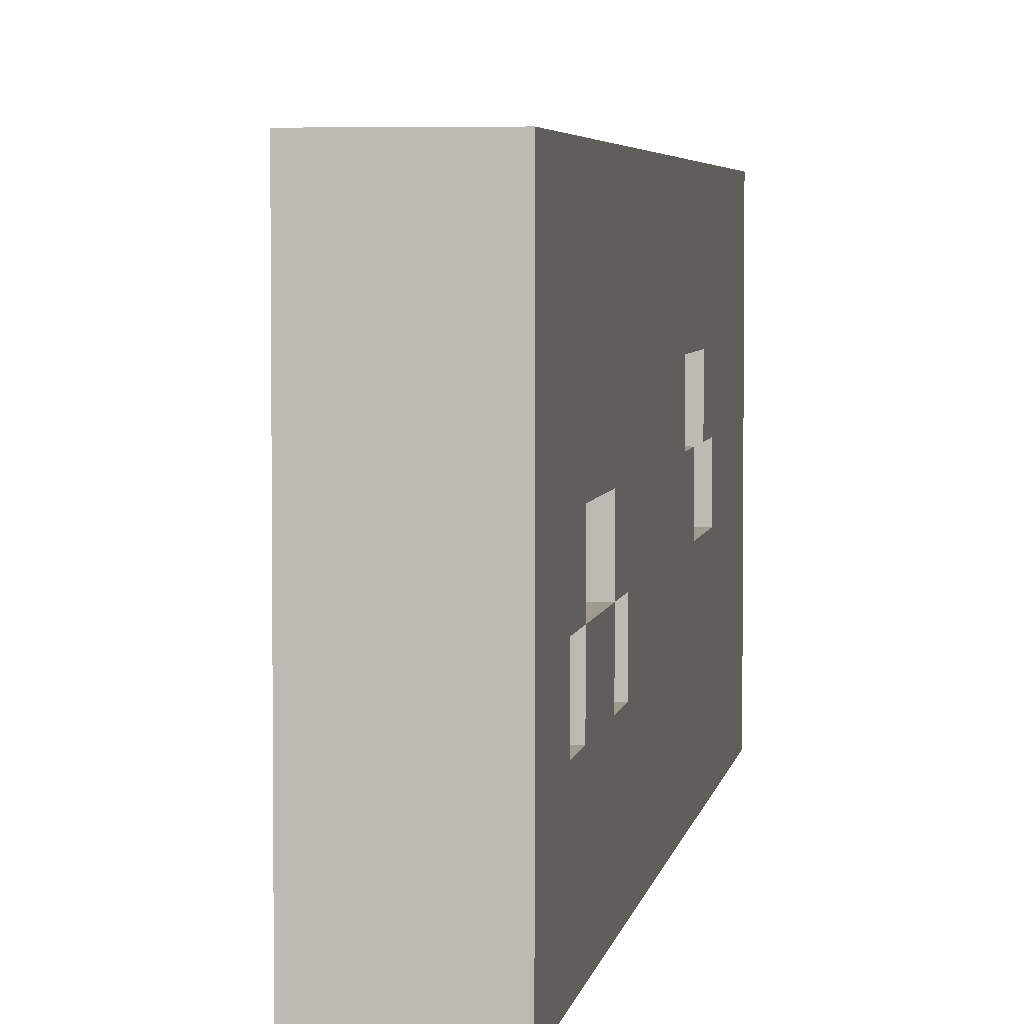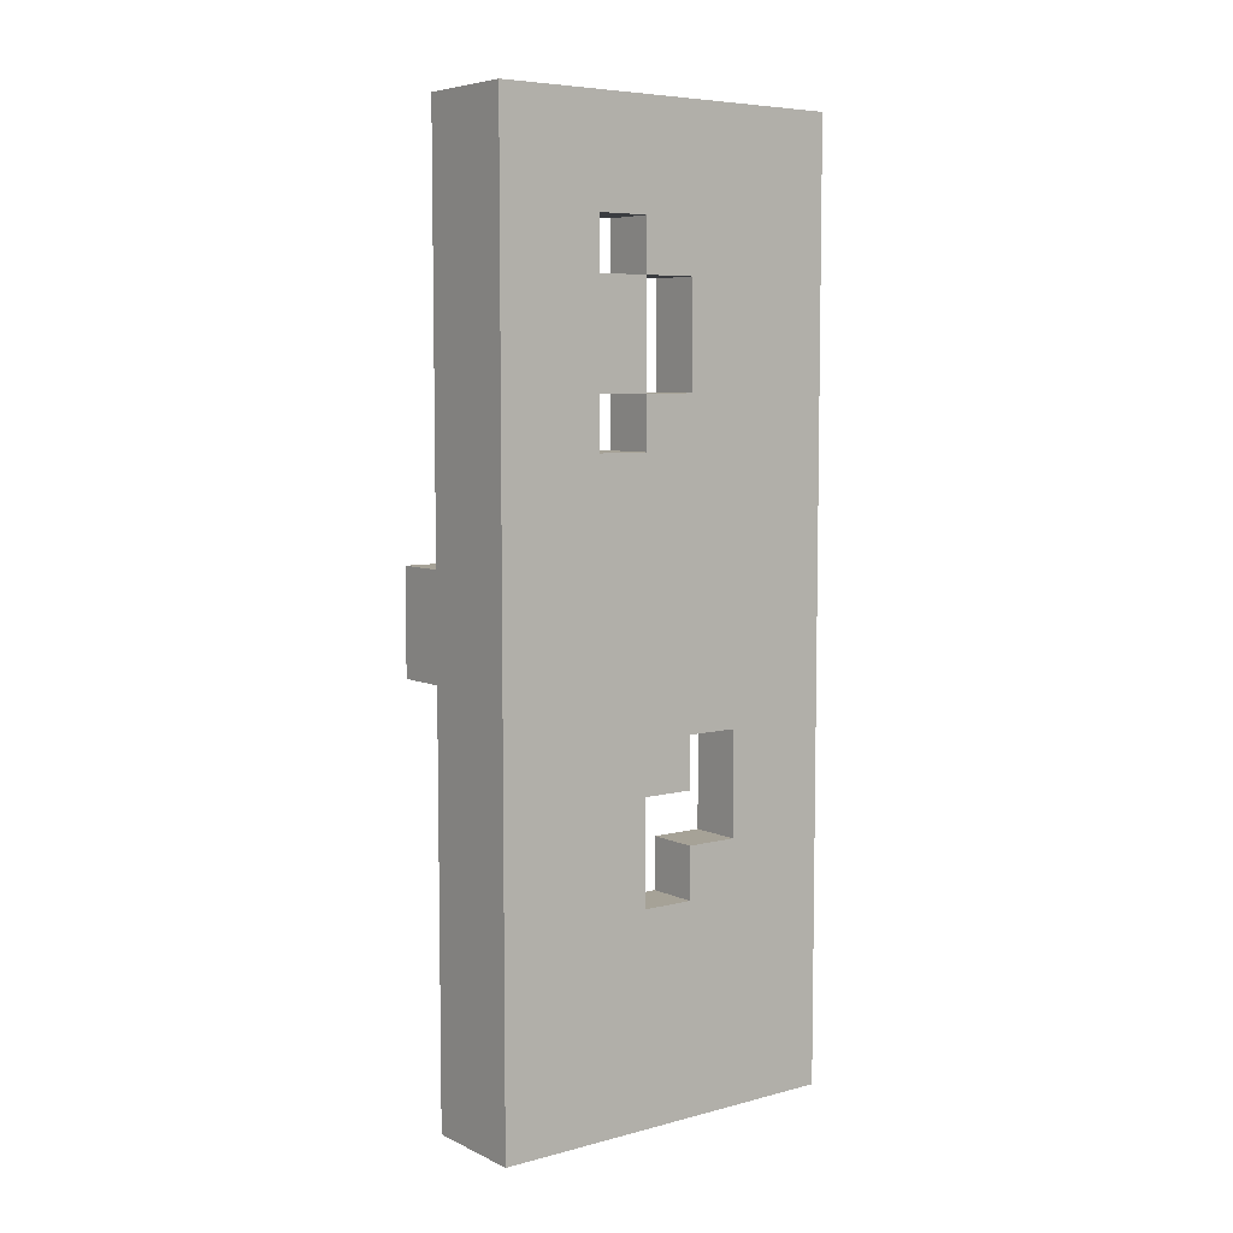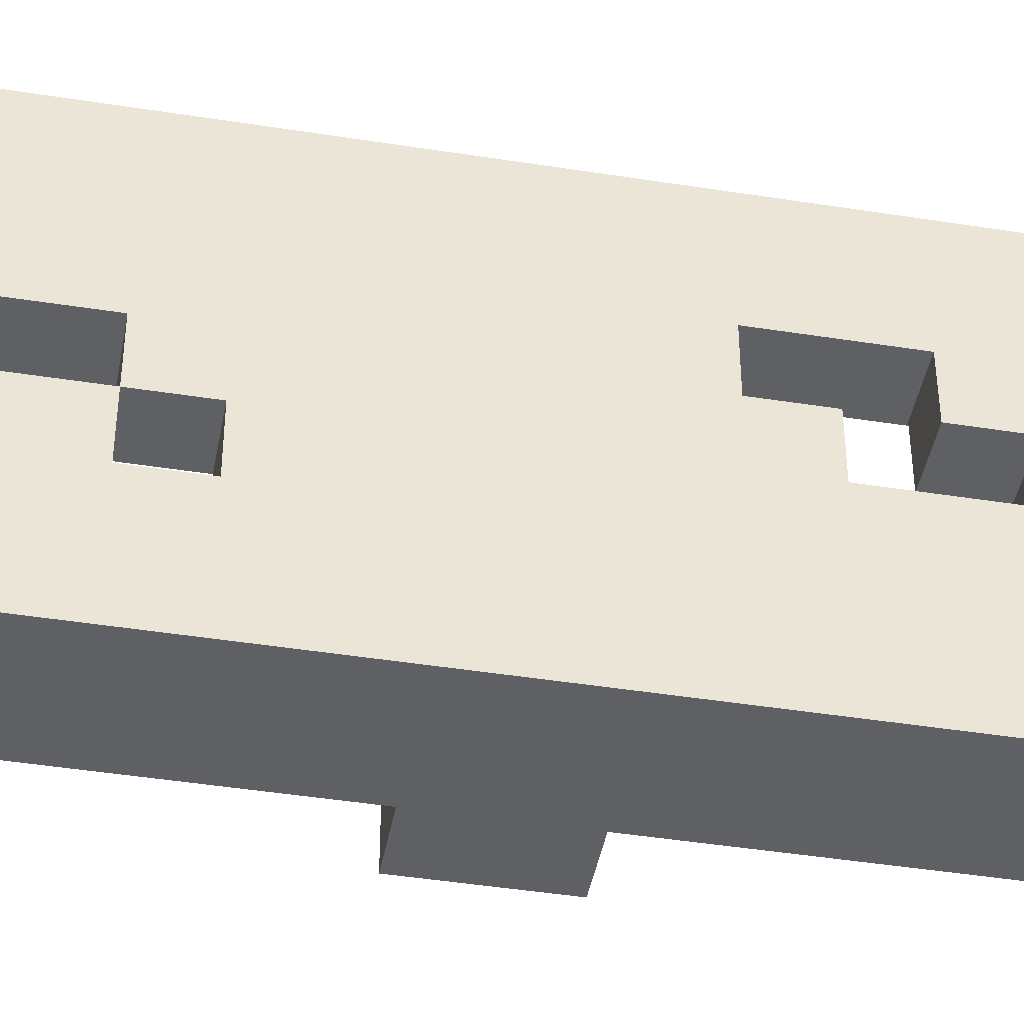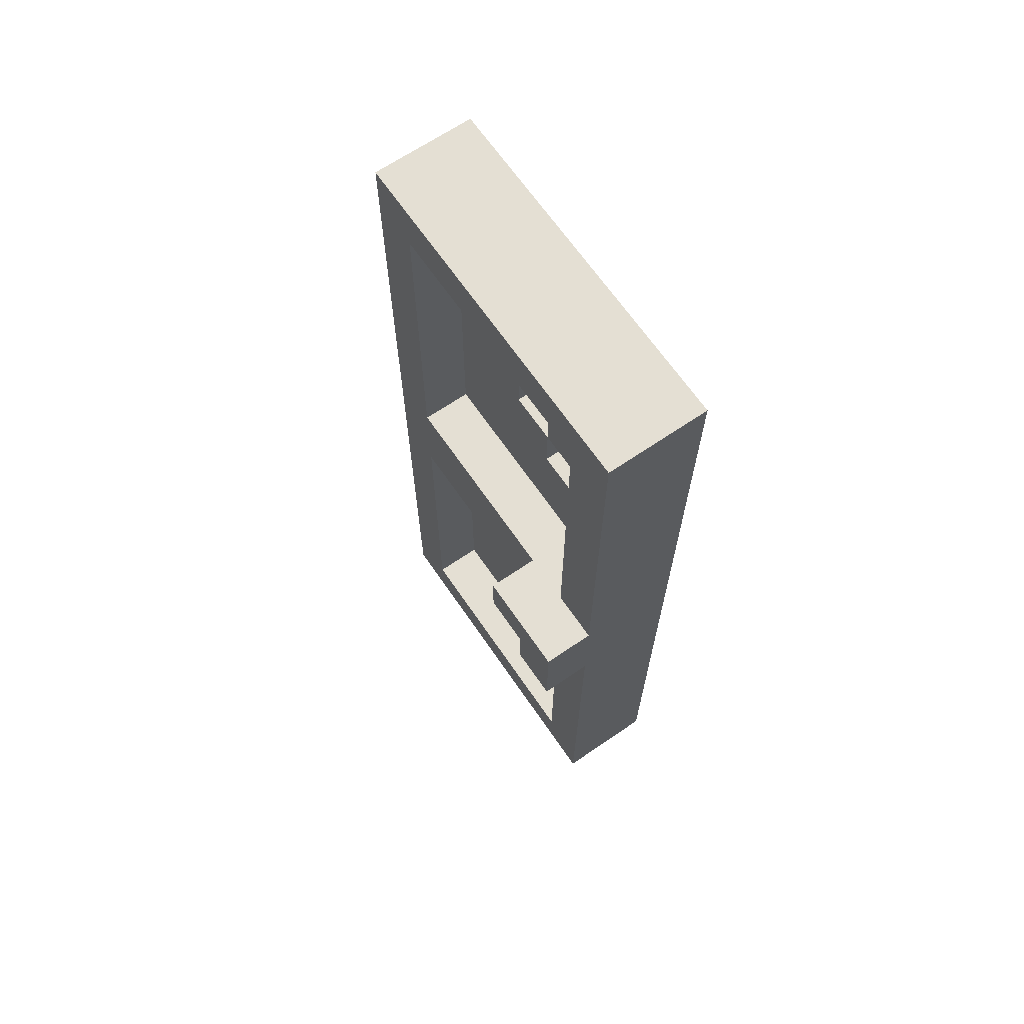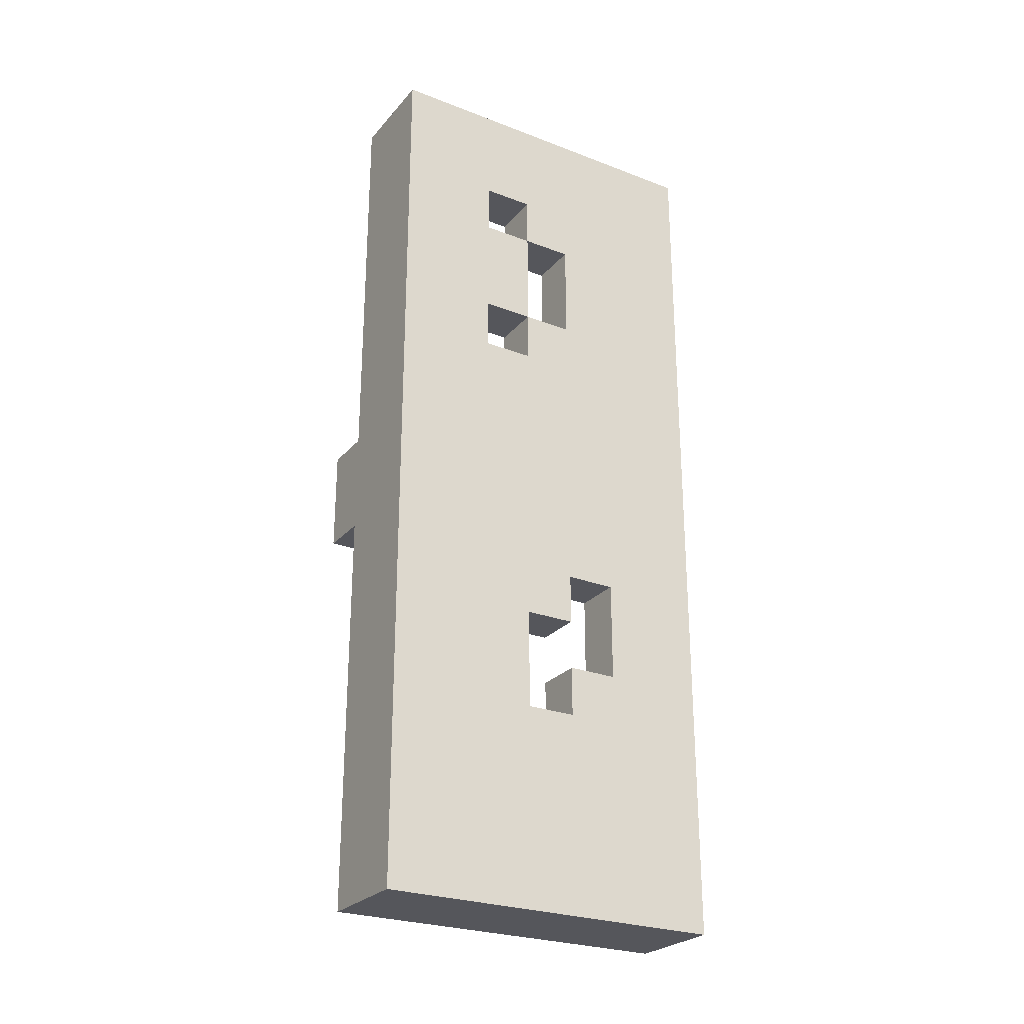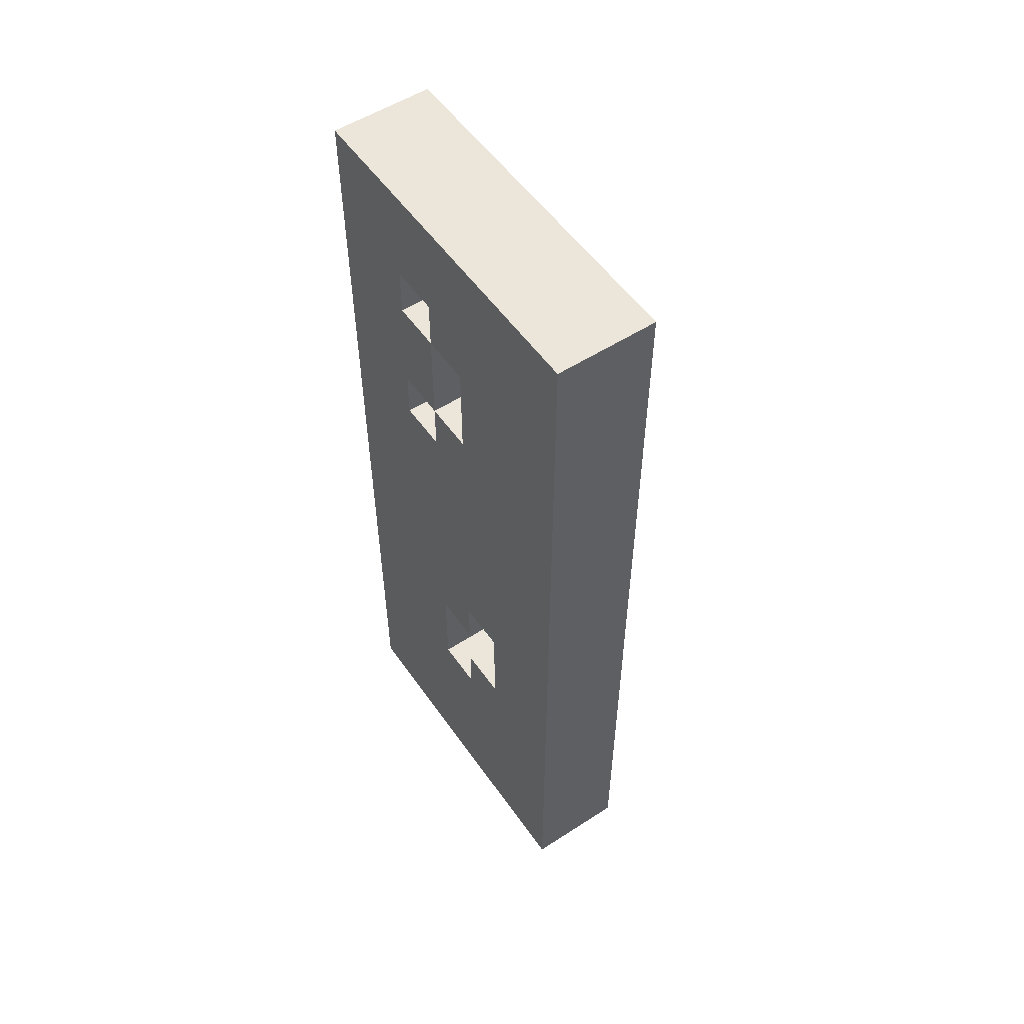
<metadata>
{"format":"obj","ext":"obj","renderer":"f3d","projection":"perspective","resolution":1024,"background":"white","views":[{"elev":4.0,"azim":-171.6,"up":"+Z"},{"elev":6.5,"azim":-127.3,"up":"+Y"},{"elev":-44.0,"azim":-100.5,"up":"+Z"},{"elev":66.8,"azim":145.6,"up":"+Y"},{"elev":-26.3,"azim":-121.1,"up":"+Y"},{"elev":54.2,"azim":-34.4,"up":"+Y"}]}
</metadata>
<code>
o
v -0.2 -0.7 0.4
v -0.2 -0.7 -0.3
v -0.2 -0.3 0.1
v -0.2 -0.3 0
v -0.2 -0.2 0.2
v -0.2 -0.2 0.1
v -0.2 -0.1 0.1
v -0.2 -0.1 0
v -0.2 0 0.2
v -0.2 0 0.1
v -0.2 0.5 0
v -0.2 0.5 -0.1
v -0.2 0.6 0.1
v -0.2 0.6 0
v -0.2 0.6 -0.1
v -0.2 0.8 0.1
v -0.2 0.8 0
v -0.2 0.8 -0.1
v -0.2 0.9 0
v -0.2 0.9 -0.1
v -0.2 1.1 0.4
v -0.2 1.1 -0.3
v -0.1 -0.6 0.3
v -0.1 -0.6 -0.2
v -0.1 -0.3 0.1
v -0.1 -0.3 0
v -0.1 -0.2 0.2
v -0.1 -0.2 0.1
v -0.1 -0.1 0.1
v -0.1 -0.1 0
v -0.1 0 0.2
v -0.1 0 0.1
v -0.1 0.1 0.3
v -0.1 0.1 -0.1
v -0.1 0.1 -0.2
v -0.1 0.3 0.3
v -0.1 0.3 -0.2
v -0.1 0.5 0
v -0.1 0.5 -0.1
v -0.1 0.6 0.1
v -0.1 0.6 0
v -0.1 0.6 -0.1
v -0.1 0.8 0.1
v -0.1 0.8 0
v -0.1 0.8 -0.1
v -0.1 0.9 0
v -0.1 0.9 -0.1
v -0.1 1 0.3
v -0.1 1 -0.2
v 0 -0.7 0.4
v 0 -0.7 -0.3
v 0 -0.6 0.3
v 0 -0.6 -0.2
v 0 0.1 0.3
v 0 0.1 -0.1
v 0 0.1 -0.2
v 0 0.1 -0.3
v 0 0.2 -0.1
v 0 0.2 -0.2
v 0 0.3 0.3
v 0 0.3 -0.1
v 0 0.3 -0.2
v 0 0.3 -0.3
v 0 1 0.3
v 0 1 -0.2
v 0 1.1 0.4
v 0 1.1 -0.3
v 0.1 0.1 -0.2
v 0.1 0.1 -0.3
v 0.1 0.2 -0.1
v 0.1 0.2 -0.2
v 0.1 0.2 -0.3
v 0.1 0.3 -0.1
v 0.1 0.3 -0.2
v 0.1 0.3 -0.3
v -0.2 -0.7 0.4
v -0.2 1.1 0.4
v 0 -0.7 0.4
v 0 1.1 0.4
v -0.2 -0.1 0.1
v -0.2 0 0.1
v -0.1 -0.1 0.1
v -0.1 0 0.1
v -0.2 -0.3 0
v -0.2 -0.1 0
v -0.2 0.6 0
v -0.2 0.8 0
v -0.1 -0.3 0
v -0.1 -0.1 0
v -0.1 0.6 0
v -0.1 0.8 0
v -0.2 0.5 -0.1
v -0.2 0.6 -0.1
v -0.2 0.8 -0.1
v -0.2 0.9 -0.1
v -0.1 0.5 -0.1
v -0.1 0.6 -0.1
v -0.1 0.8 -0.1
v -0.1 0.9 -0.1
v 0 0.2 -0.1
v 0 0.3 -0.1
v 0.1 0.2 -0.1
v 0.1 0.3 -0.1
v -0.1 -0.6 -0.2
v -0.1 0.1 -0.2
v -0.1 0.3 -0.2
v -0.1 1 -0.2
v 0 -0.6 -0.2
v 0 0.1 -0.2
v 0 0.2 -0.2
v 0 0.3 -0.2
v 0 1 -0.2
v 0.1 0.1 -0.2
v 0.1 0.2 -0.2
v -0.1 -0.6 0.3
v -0.1 0.1 0.3
v -0.1 0.3 0.3
v -0.1 1 0.3
v 0 -0.6 0.3
v 0 0.1 0.3
v 0 0.3 0.3
v 0 1 0.3
v -0.2 -0.2 0.2
v -0.2 0 0.2
v -0.1 -0.2 0.2
v -0.1 0 0.2
v -0.2 -0.3 0.1
v -0.2 -0.2 0.1
v -0.2 0.6 0.1
v -0.2 0.8 0.1
v -0.1 -0.3 0.1
v -0.1 -0.2 0.1
v -0.1 0.6 0.1
v -0.1 0.8 0.1
v -0.2 0.5 0
v -0.2 0.6 0
v -0.2 0.8 0
v -0.2 0.9 0
v -0.1 0.5 0
v -0.1 0.6 0
v -0.1 0.8 0
v -0.1 0.9 0
v -0.2 -0.7 -0.3
v -0.2 1.1 -0.3
v 0 -0.7 -0.3
v 0 0.1 -0.3
v 0 0.2 -0.3
v 0 0.3 -0.3
v 0 1.1 -0.3
v 0.1 0.1 -0.3
v 0.1 0.2 -0.3
v 0.1 0.3 -0.3
v -0.2 -0.7 0.4
v 0 -0.7 0.4
v -0.2 -0.7 -0.3
v 0 -0.7 -0.3
v -0.2 -0.1 0.1
v -0.1 -0.1 0.1
v -0.2 -0.1 0
v -0.1 -0.1 0
v -0.2 0 0.2
v -0.1 0 0.2
v -0.2 0 0.1
v -0.1 0 0.1
v -0.1 0.1 0.3
v 0 0.1 0.3
v -0.1 0.1 -0.1
v 0 0.1 -0.1
v -0.1 0.1 -0.2
v 0 0.1 -0.2
v 0.1 0.1 -0.2
v 0 0.1 -0.3
v 0.1 0.1 -0.3
v 0 0.2 -0.1
v 0.1 0.2 -0.1
v 0 0.2 -0.2
v 0.1 0.2 -0.2
v -0.2 0.6 0
v -0.1 0.6 0
v -0.2 0.6 -0.1
v -0.1 0.6 -0.1
v -0.2 0.8 0.1
v -0.1 0.8 0.1
v -0.2 0.8 0
v -0.1 0.8 0
v -0.2 0.9 0
v -0.1 0.9 0
v -0.2 0.9 -0.1
v -0.1 0.9 -0.1
v -0.1 1 0.3
v 0 1 0.3
v -0.1 1 -0.2
v 0 1 -0.2
v -0.1 -0.6 0.3
v 0 -0.6 0.3
v -0.1 -0.6 -0.2
v 0 -0.6 -0.2
v -0.2 -0.3 0.1
v -0.1 -0.3 0.1
v -0.2 -0.3 0
v -0.1 -0.3 0
v -0.2 -0.2 0.2
v -0.1 -0.2 0.2
v -0.2 -0.2 0.1
v -0.1 -0.2 0.1
v -0.1 0.3 0.3
v 0 0.3 0.3
v 0 0.3 -0.1
v 0.1 0.3 -0.1
v -0.1 0.3 -0.2
v 0 0.3 -0.2
v 0.1 0.3 -0.2
v 0 0.3 -0.3
v 0.1 0.3 -0.3
v -0.2 0.5 0
v -0.1 0.5 0
v -0.2 0.5 -0.1
v -0.1 0.5 -0.1
v -0.2 0.6 0.1
v -0.1 0.6 0.1
v -0.2 0.6 0
v -0.1 0.6 0
v -0.2 0.8 0
v -0.1 0.8 0
v -0.2 0.8 -0.1
v -0.1 0.8 -0.1
v -0.2 1.1 0.4
v 0 1.1 0.4
v -0.2 1.1 -0.3
v 0 1.1 -0.3
f 3 2 1
f 4 2 3
f 5 3 1
f 6 3 5
f 8 2 4
f 9 5 1
f 10 8 7
f 11 2 8
f 11 10 9
f 11 8 10
f 12 2 11
f 13 11 9
f 14 11 13
f 15 2 12
f 16 13 9
f 17 15 14
f 18 2 15
f 18 15 17
f 19 17 16
f 20 2 18
f 21 9 1
f 21 20 19
f 21 16 9
f 21 19 16
f 22 2 20
f 22 20 21
f 23 24 25
f 25 24 26
f 23 25 27
f 27 25 28
f 26 24 30
f 23 27 31
f 29 30 32
f 23 31 33
f 31 32 33
f 32 30 34
f 33 32 34
f 30 24 34
f 34 24 35
f 36 37 38
f 38 37 39
f 36 38 40
f 40 38 41
f 39 37 42
f 36 40 43
f 41 42 44
f 42 37 45
f 44 42 45
f 43 44 46
f 45 37 47
f 36 43 48
f 46 47 48
f 43 46 48
f 47 37 49
f 48 47 49
f 50 51 52
f 52 51 53
f 50 52 54
f 53 51 56
f 56 51 57
f 54 55 58
f 55 56 58
f 58 56 59
f 50 54 60
f 54 58 60
f 60 58 61
f 50 60 64
f 62 63 65
f 50 64 66
f 64 65 66
f 65 63 67
f 66 65 67
f 68 69 71
f 71 69 72
f 70 71 73
f 71 72 74
f 73 71 74
f 74 72 75
f 78 77 76
f 79 77 78
f 82 81 80
f 83 81 82
f 88 85 84
f 89 85 88
f 90 87 86
f 91 87 90
f 96 93 92
f 97 93 96
f 98 95 94
f 99 95 98
f 102 101 100
f 103 101 102
f 108 105 104
f 109 105 108
f 111 107 106
f 112 107 111
f 113 110 109
f 114 110 113
f 115 116 119
f 119 116 120
f 117 118 121
f 121 118 122
f 123 124 125
f 125 124 126
f 127 128 131
f 131 128 132
f 129 130 133
f 133 130 134
f 135 136 139
f 139 136 140
f 137 138 141
f 141 138 142
f 143 144 145
f 145 144 146
f 146 144 147
f 147 144 148
f 148 144 149
f 146 147 150
f 147 148 151
f 150 147 151
f 151 148 152
f 155 154 153
f 156 154 155
f 159 158 157
f 160 158 159
f 163 162 161
f 164 162 163
f 167 166 165
f 168 166 167
f 169 168 167
f 170 168 169
f 172 171 170
f 173 171 172
f 176 175 174
f 177 175 176
f 180 179 178
f 181 179 180
f 184 183 182
f 185 183 184
f 188 187 186
f 189 187 188
f 192 191 190
f 193 191 192
f 194 195 196
f 196 195 197
f 198 199 200
f 200 199 201
f 202 203 204
f 204 203 205
f 206 207 208
f 206 208 210
f 208 209 211
f 210 208 211
f 211 209 212
f 211 212 213
f 213 212 214
f 215 216 217
f 217 216 218
f 219 220 221
f 221 220 222
f 223 224 225
f 225 224 226
f 227 228 229
f 229 228 230

</code>
